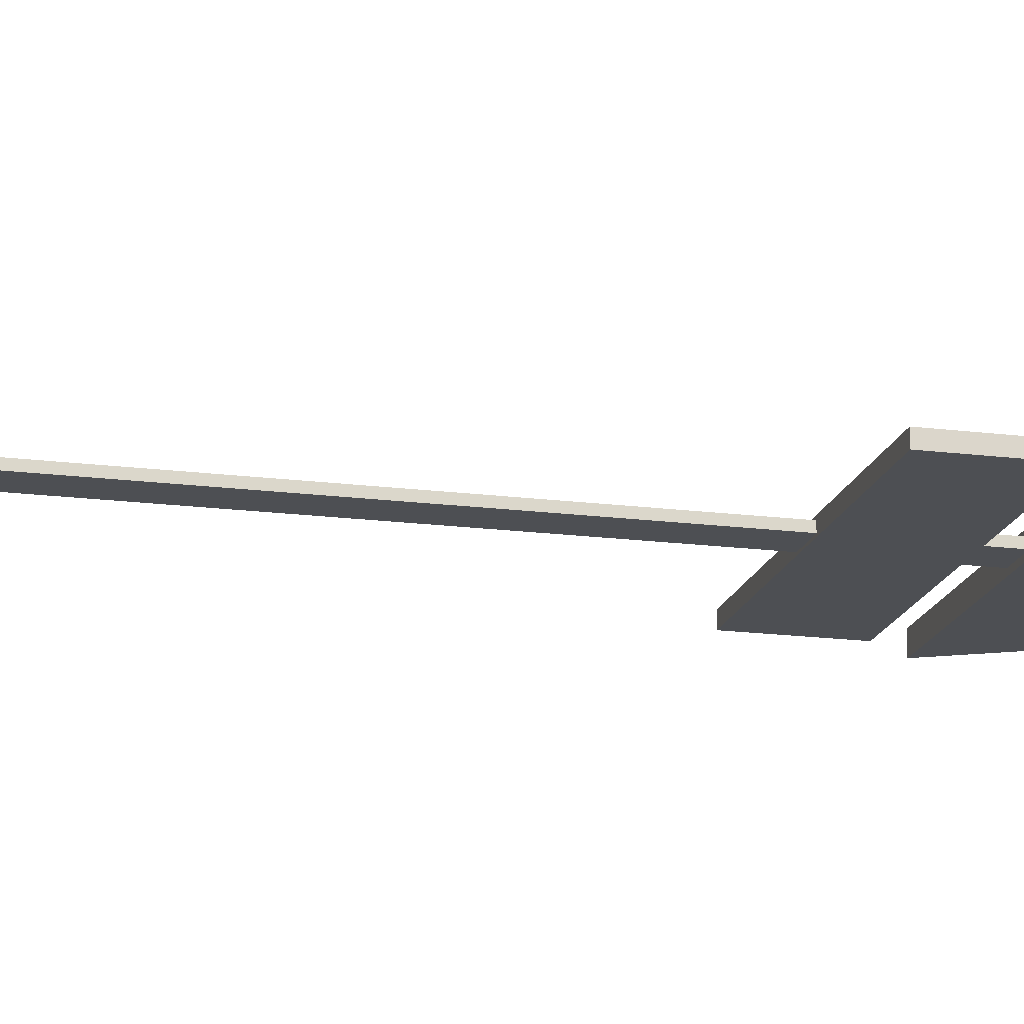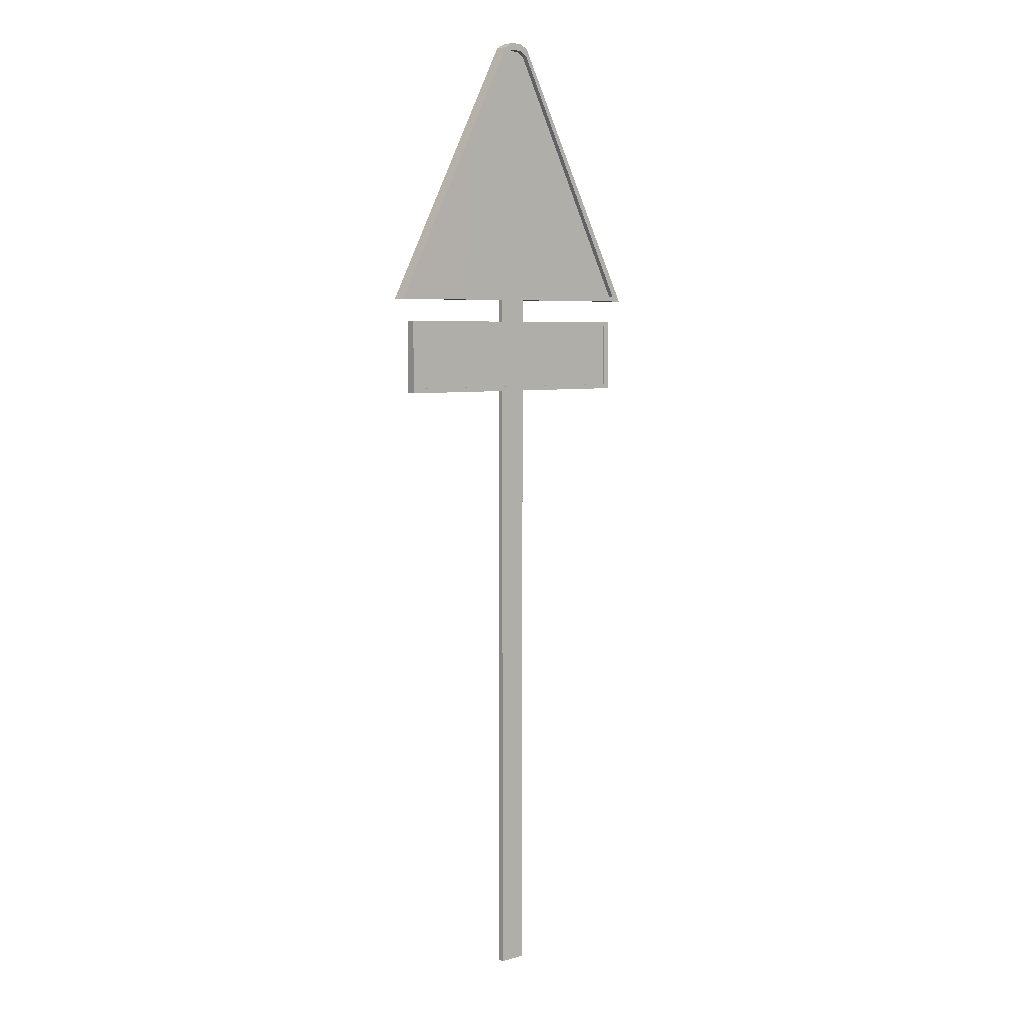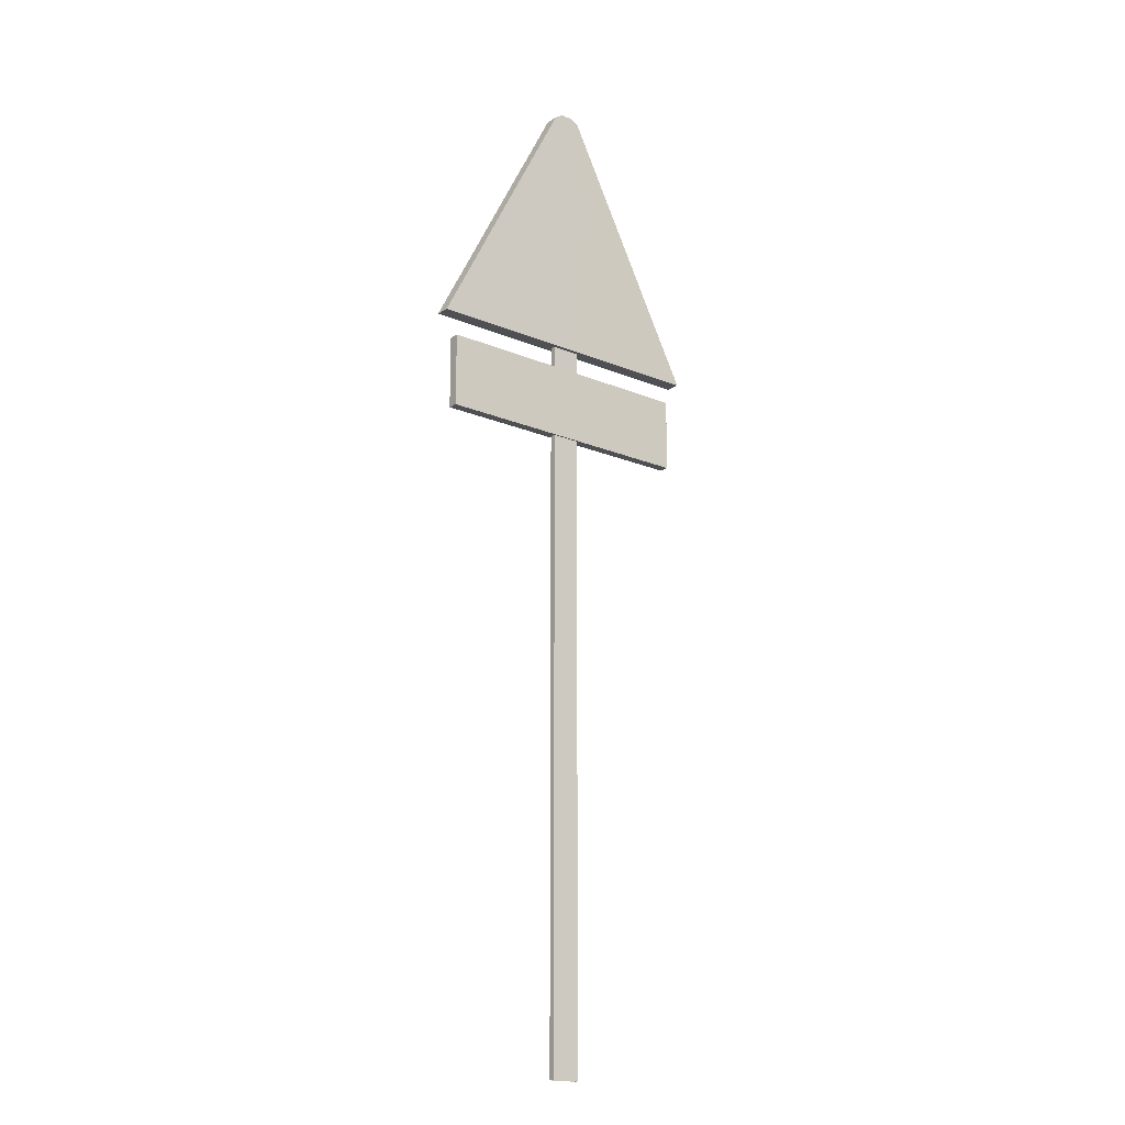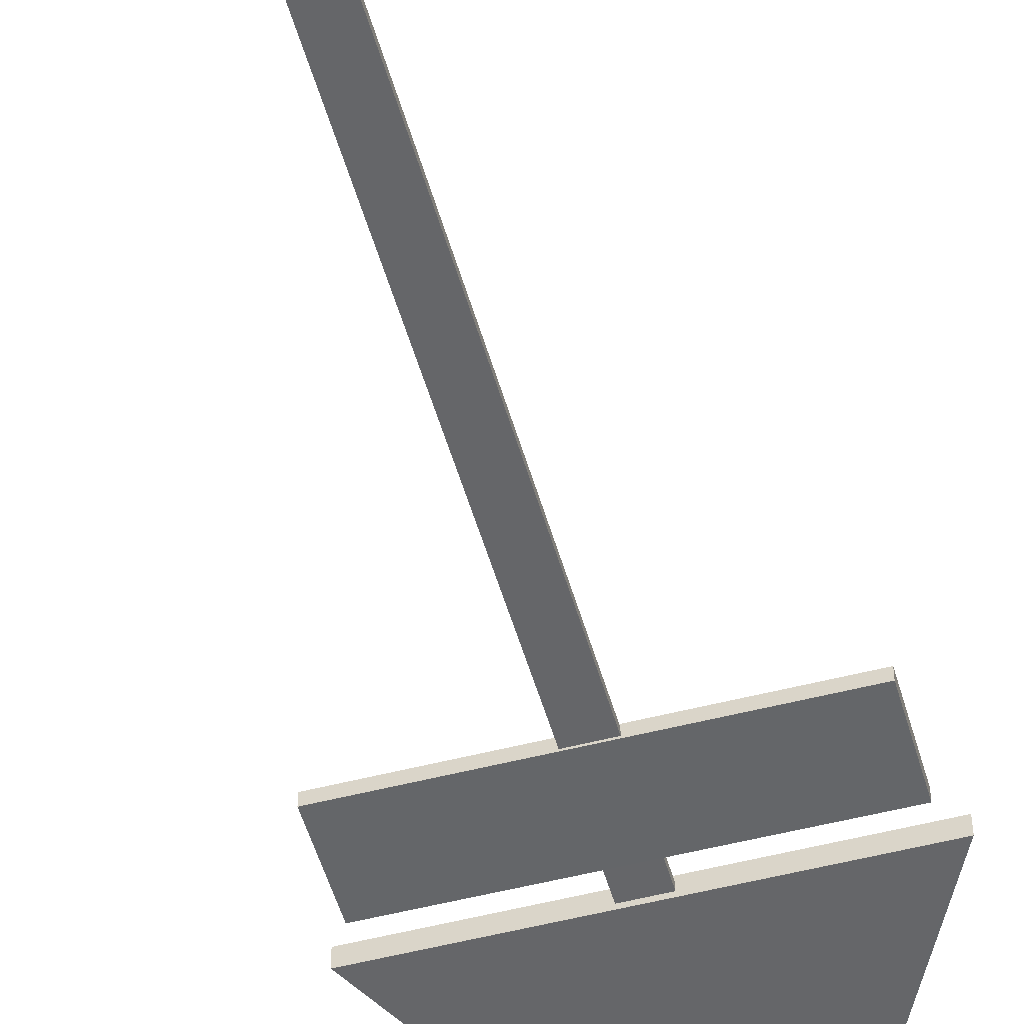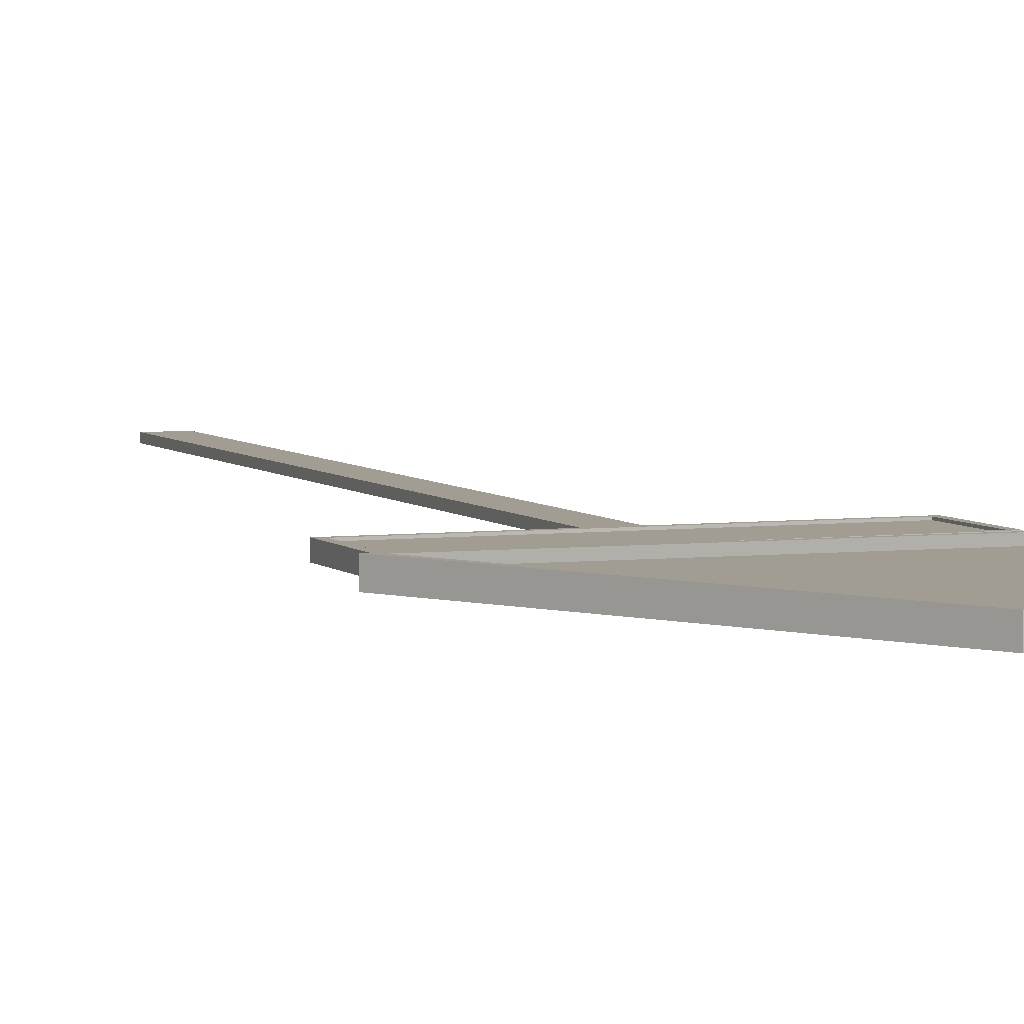
<metadata>
{"format":"obj","ext":"obj","renderer":"f3d","projection":"perspective","resolution":1024,"background":"white","views":[{"elev":-17.5,"azim":75.7,"up":"+Z"},{"elev":5.6,"azim":-40.1,"up":"+Y"},{"elev":-18.6,"azim":141.3,"up":"+Y"},{"elev":-51.7,"azim":15.7,"up":"+Z"},{"elev":4.9,"azim":158.5,"up":"+Z"}]}
</metadata>
<code>
g default
v -0.07293 -0.006325 0.0116
v 0.05965 -0.006325 0.01221
v -0.07293 3.397 0.0116
v 0.05965 3.397 0.01221
v -0.07277 3.397 -0.0155
v 0.05976 3.397 -0.01477
v -0.07277 -0.006325 -0.0155
v 0.05976 -0.006325 -0.01477
v -0.7044 3.391 0.03162
v 0.7038 3.391 0.03583
v -0.06633 4.629 0.03162
v 0.06627 4.629 0.03583
v -0.06627 4.629 -0.03577
v 0.06633 4.629 -0.03149
v -0.7038 3.391 -0.03577
v 0.7044 3.391 -0.03149
v -0.6602 3.413 0.03174
v 0.6594 3.413 0.03571
v 0.06209 4.596 0.03571
v -0.06211 4.596 0.03174
v -0.6596 3.411 0.006348
v 0.6595 3.411 0.01038
v 0.06211 4.594 0.01038
v -0.06211 4.594 0.006348
v -0.02874 4.652 0.03278
v -0.02869 4.652 -0.03455
v -0.3047 3.391 -0.03455
v -0.3052 3.391 0.03278
v -0.2862 3.413 0.03284
v -0.2857 3.411 0.007507
v -0.0269 4.617 0.007507
v -0.02691 4.619 0.03284
v 0.02772 4.652 0.03455
v 0.02778 4.652 -0.03272
v 0.295 3.391 -0.03272
v 0.2944 3.391 0.03455
v 0.2757 3.413 0.03455
v 0.276 3.411 0.009155
v 0.026 4.617 0.009155
v 0.02598 4.619 0.03455
v -0.6382 2.939 0.02311
v 0.6382 2.939 0.02311
v -0.6382 3.285 0.02311
v 0.6382 3.285 0.02311
v -0.6382 3.285 -0.02279
v 0.6382 3.285 -0.02279
v -0.6382 2.939 -0.02279
v 0.6382 2.939 -0.02279
v -0.6116 2.961 0.02311
v 0.6116 2.961 0.02311
v 0.6116 3.263 0.02311
v -0.6116 3.263 0.02311
v -0.6116 2.961 0.01619
v 0.6116 2.961 0.01619
v 0.6116 3.263 0.01619
v -0.6116 3.263 0.01619
g signal1
f 1 2 4 3
f 3 4 6 5
f 5 6 8 7
f 2 8 6 4
f 7 1 3 5
f 21 30 31 24
f 11 25 26 13
f 13 26 27 15
f 15 27 28 9
f 10 16 14 12
f 15 9 11 13
f 9 28 29 17
f 10 12 19 18
f 32 25 11 20
f 11 9 17 20
f 17 29 30 21
f 18 19 23 22
f 32 20 24 31
f 20 17 21 24
f 25 33 34 26
f 27 26 34 35
f 28 27 35 36
f 29 28 36 37
f 30 29 37 38
f 31 30 38 39
f 40 32 31 39
f 40 33 25 32
f 33 12 14 34
f 35 34 14 16
f 36 35 16 10
f 37 36 10 18
f 38 37 18 22
f 39 38 22 23
f 19 40 39 23
f 12 33 40 19
f 53 54 55 56
f 43 44 46 45
f 45 46 48 47
f 47 48 42 41
f 42 48 46 44
f 47 41 43 45
f 41 42 50 49
f 42 44 51 50
f 44 43 52 51
f 43 41 49 52
f 49 50 54 53
f 50 51 55 54
f 51 52 56 55
f 52 49 53 56

</code>
